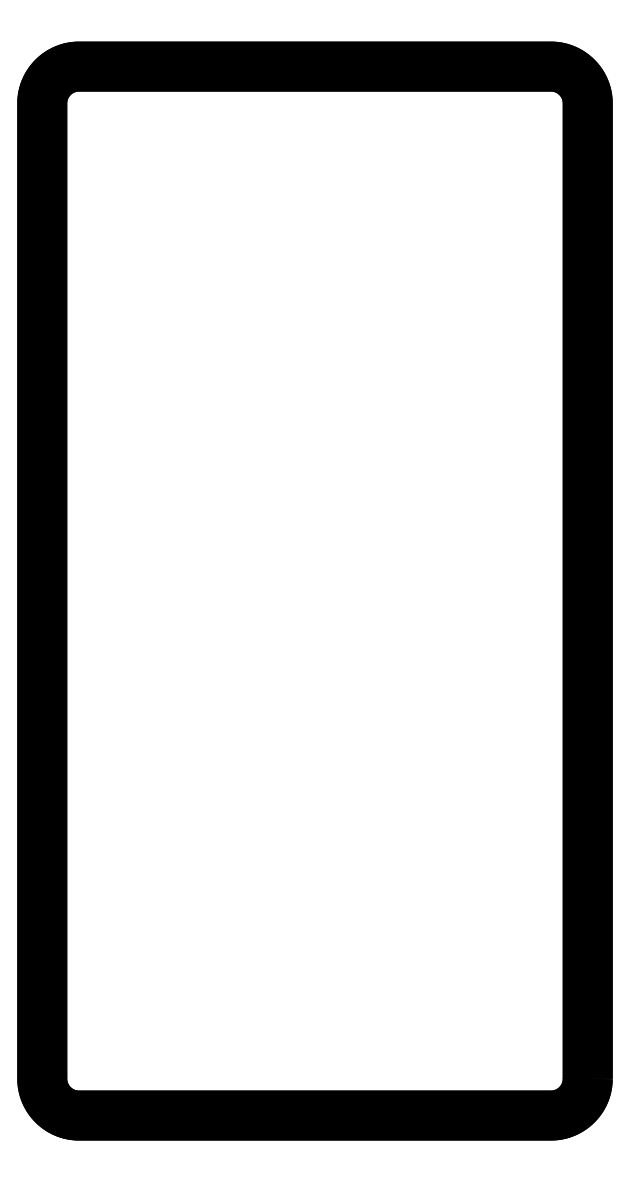
<metadata>
{"format":"dxf","ext":"dxf","renderer":"ezdxf+matplotlib","layout":"modelspace","background":"white","min_lineweight":24,"dpi":150}
</metadata>
<code>
0
SECTION
2
ENTITIES
0
INSERT
8
LIVELLO_1
2
BLOCK_2
10
0
20
0
30
0
0
ENDSEC
0
EOF

</code>
